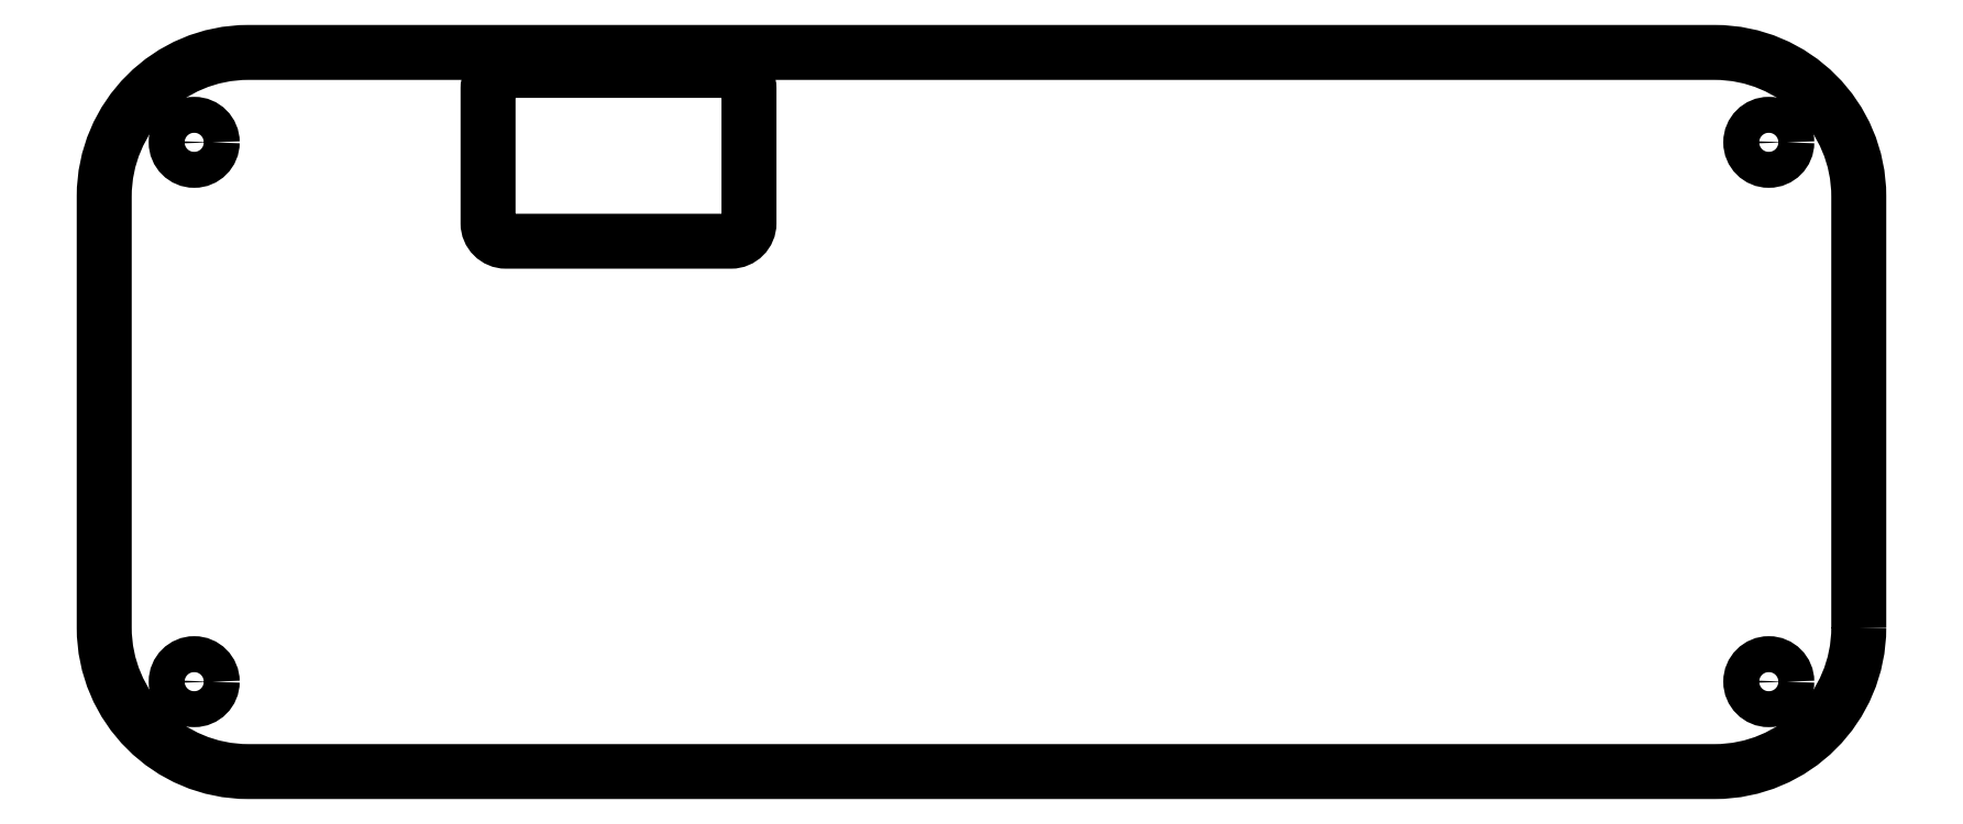
<metadata>
{"format":"dxf","ext":"dxf","renderer":"ezdxf+matplotlib","layout":"modelspace","background":"white","min_lineweight":24,"dpi":150}
</metadata>
<code>
0
SECTION
2
ENTITIES
0
LWPOLYLINE
8
0
90
8
70
1
43
0
10
-219.8
20
87
10
-232.3
20
87
42
0.4142
10
-233.3
20
86
10
-233.3
20
78.5
42
0.4142
10
-232.3
20
77.5
10
-219.8
20
77.5
42
0.4142
10
-218.8
20
78.5
10
-218.8
20
86
42
0.4142
0
CIRCLE
8
0
10
-249.6
20
83
30
0
40
1
210
0
220
0
230
1
0
CIRCLE
8
0
10
-249.6
20
53
30
0
40
1
210
0
220
0
230
1
0
CIRCLE
8
0
10
-162.1
20
53
30
0
40
1
210
0
220
0
230
1
0
CIRCLE
8
0
10
-162.1
20
83
30
0
40
1
210
0
220
0
230
1
0
LWPOLYLINE
8
0
90
8
70
1
43
0
10
-157.1
20
56
42
-0.4142
10
-165.1
20
48
10
-246.6
20
48
42
-0.4142
10
-254.6
20
56
10
-254.6
20
80
42
-0.4142
10
-246.6
20
88
10
-165.1
20
88
42
-0.4142
10
-157.1
20
80
0
ENDSEC
0
EOF

</code>
